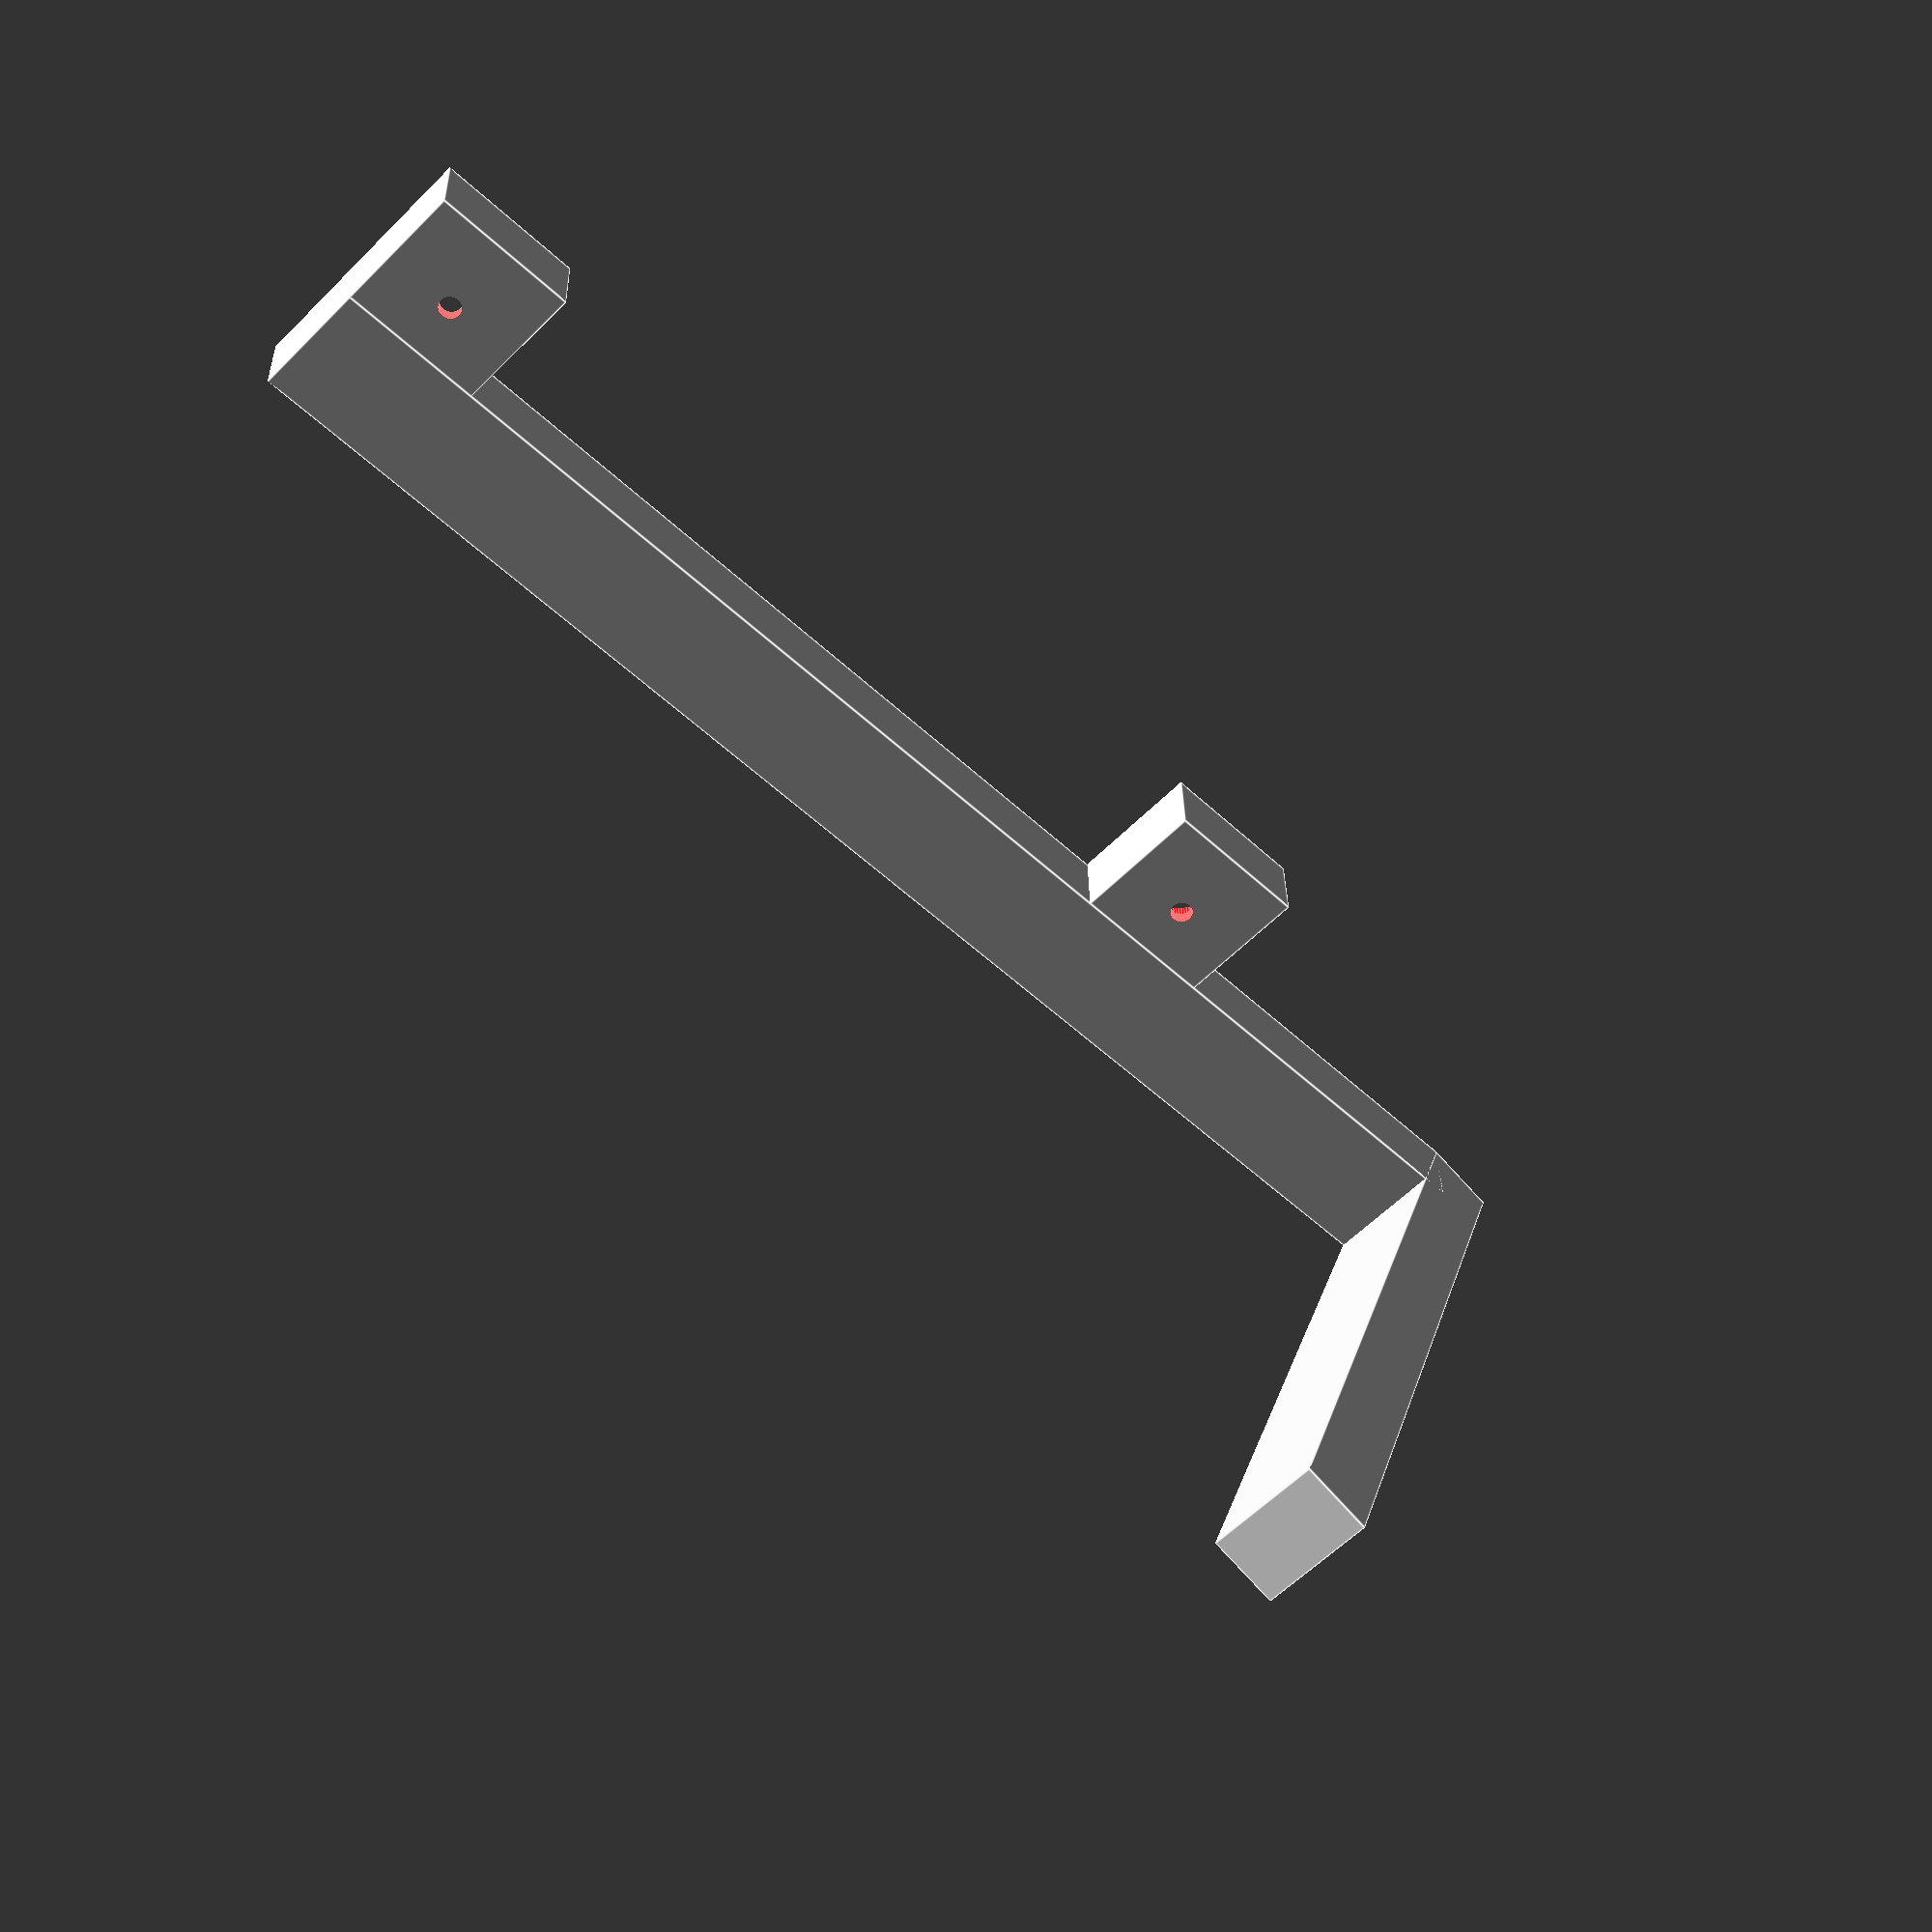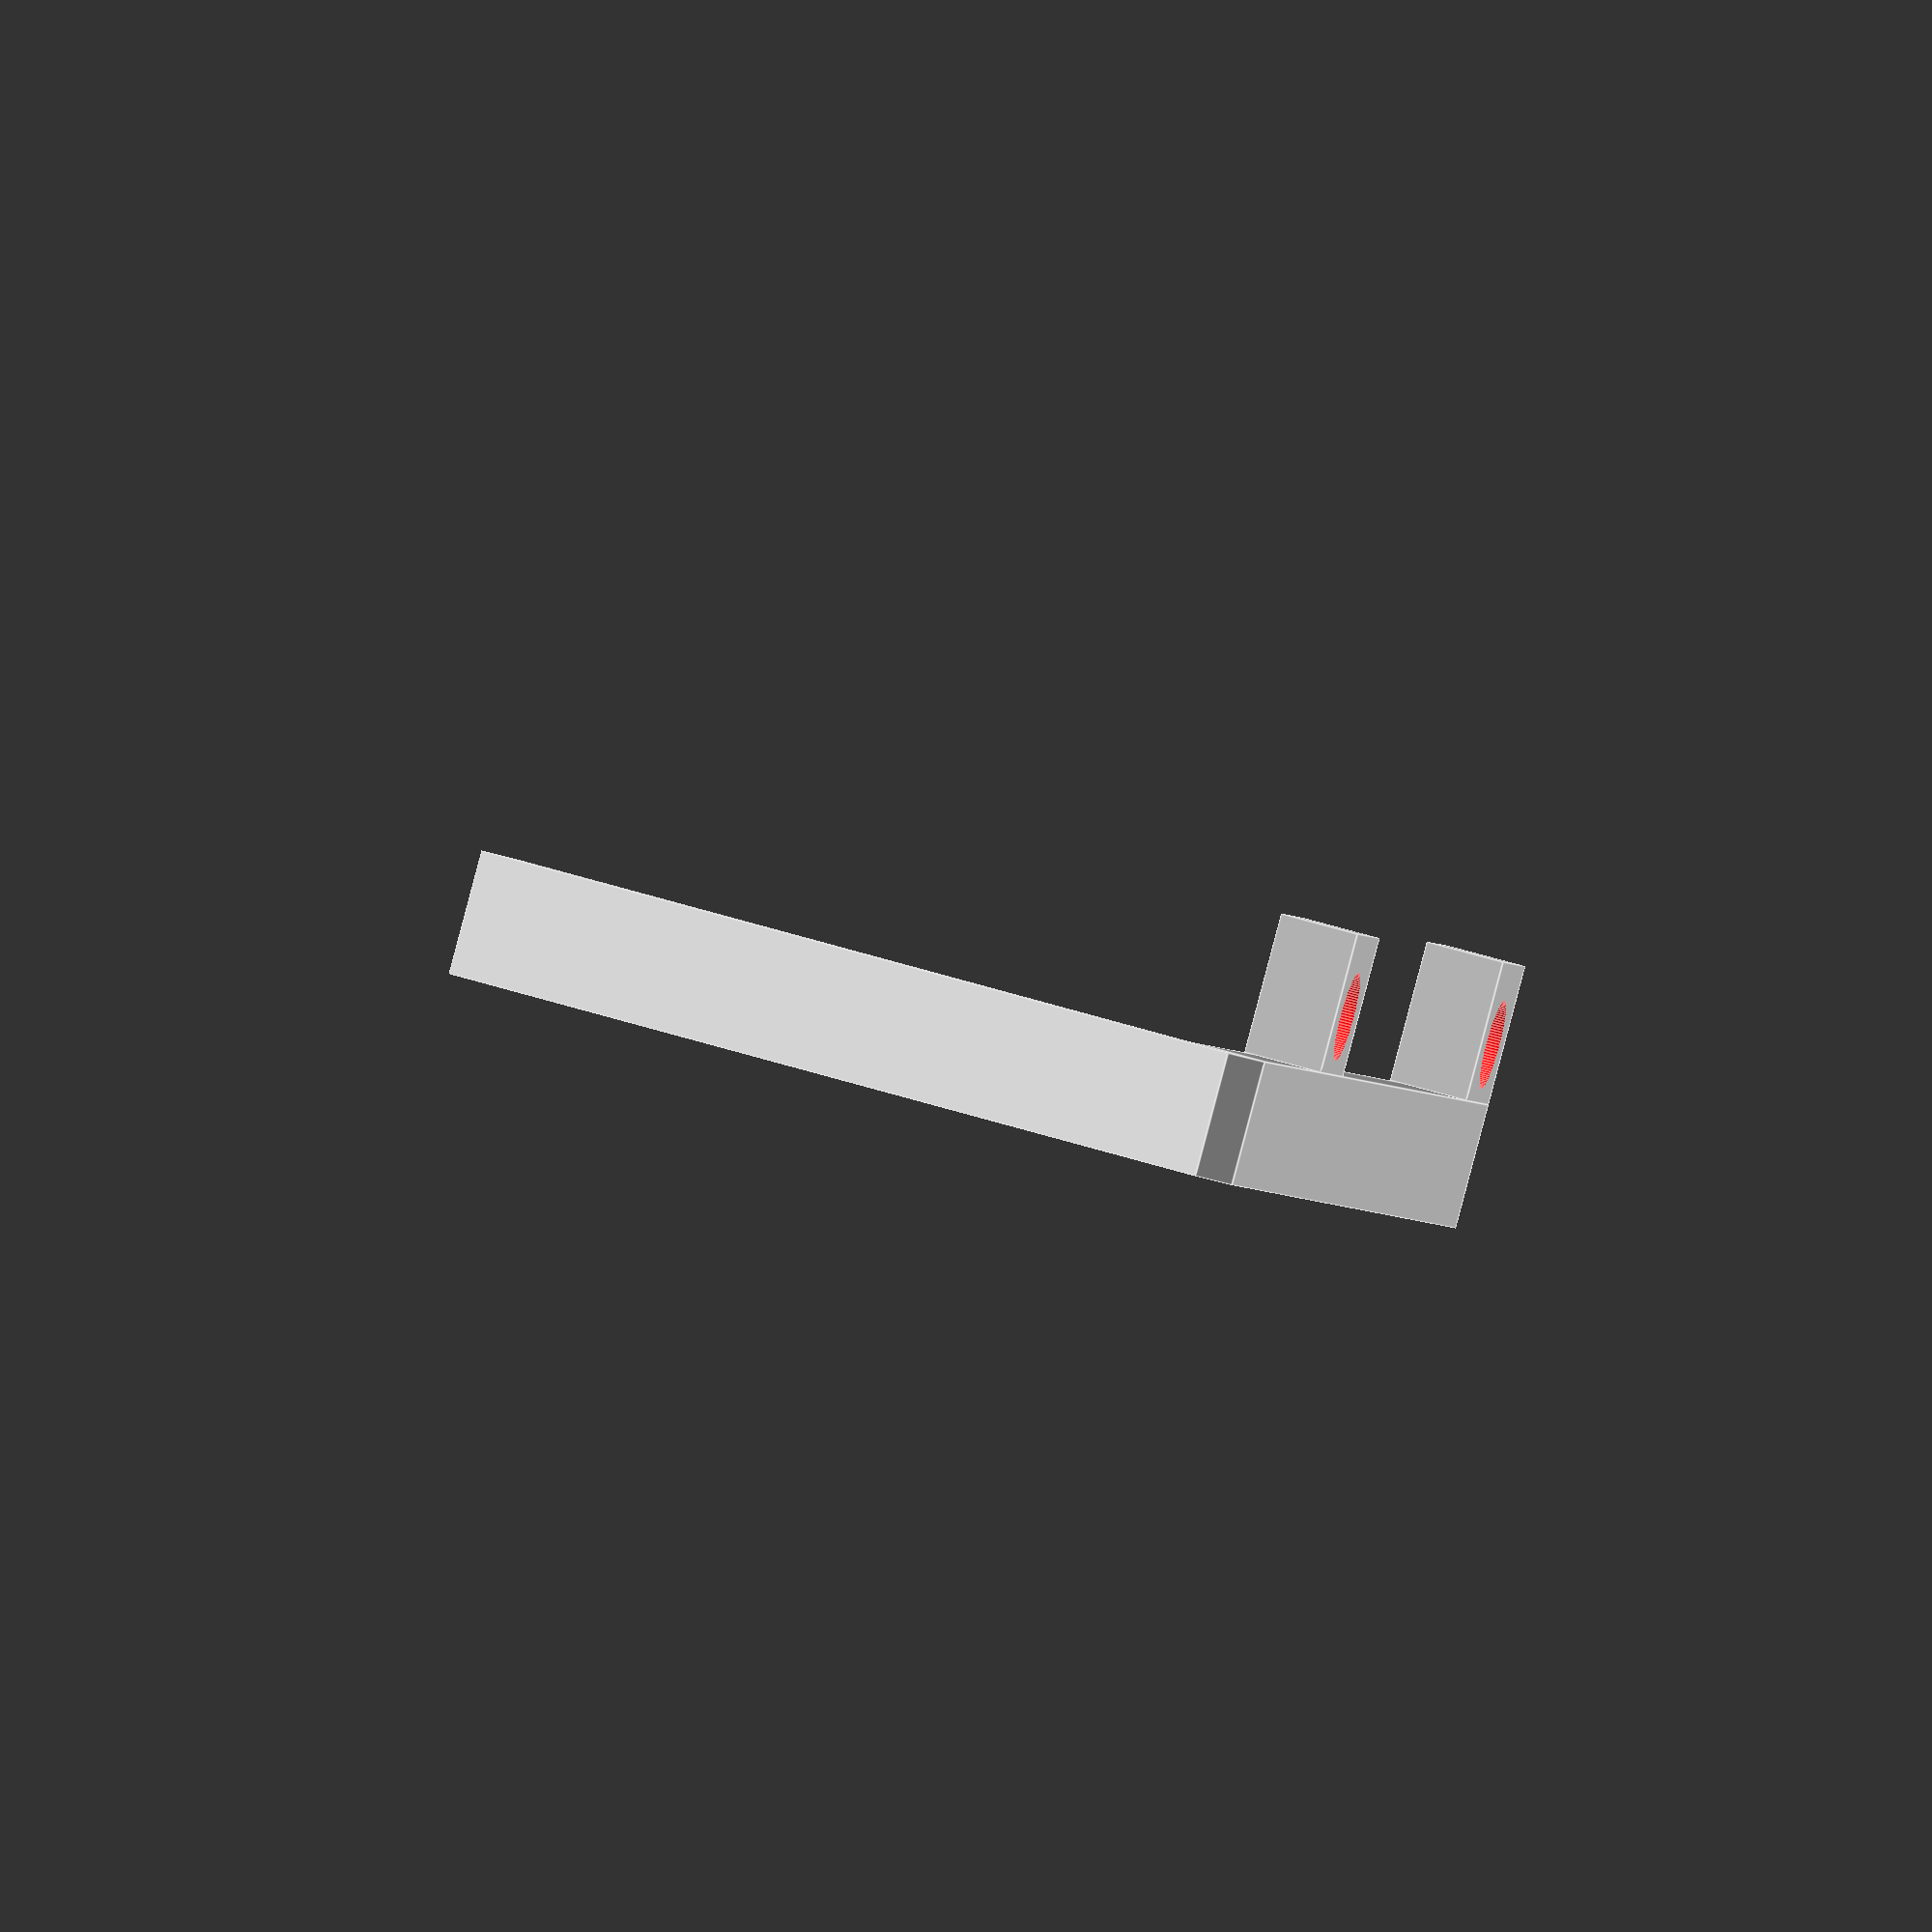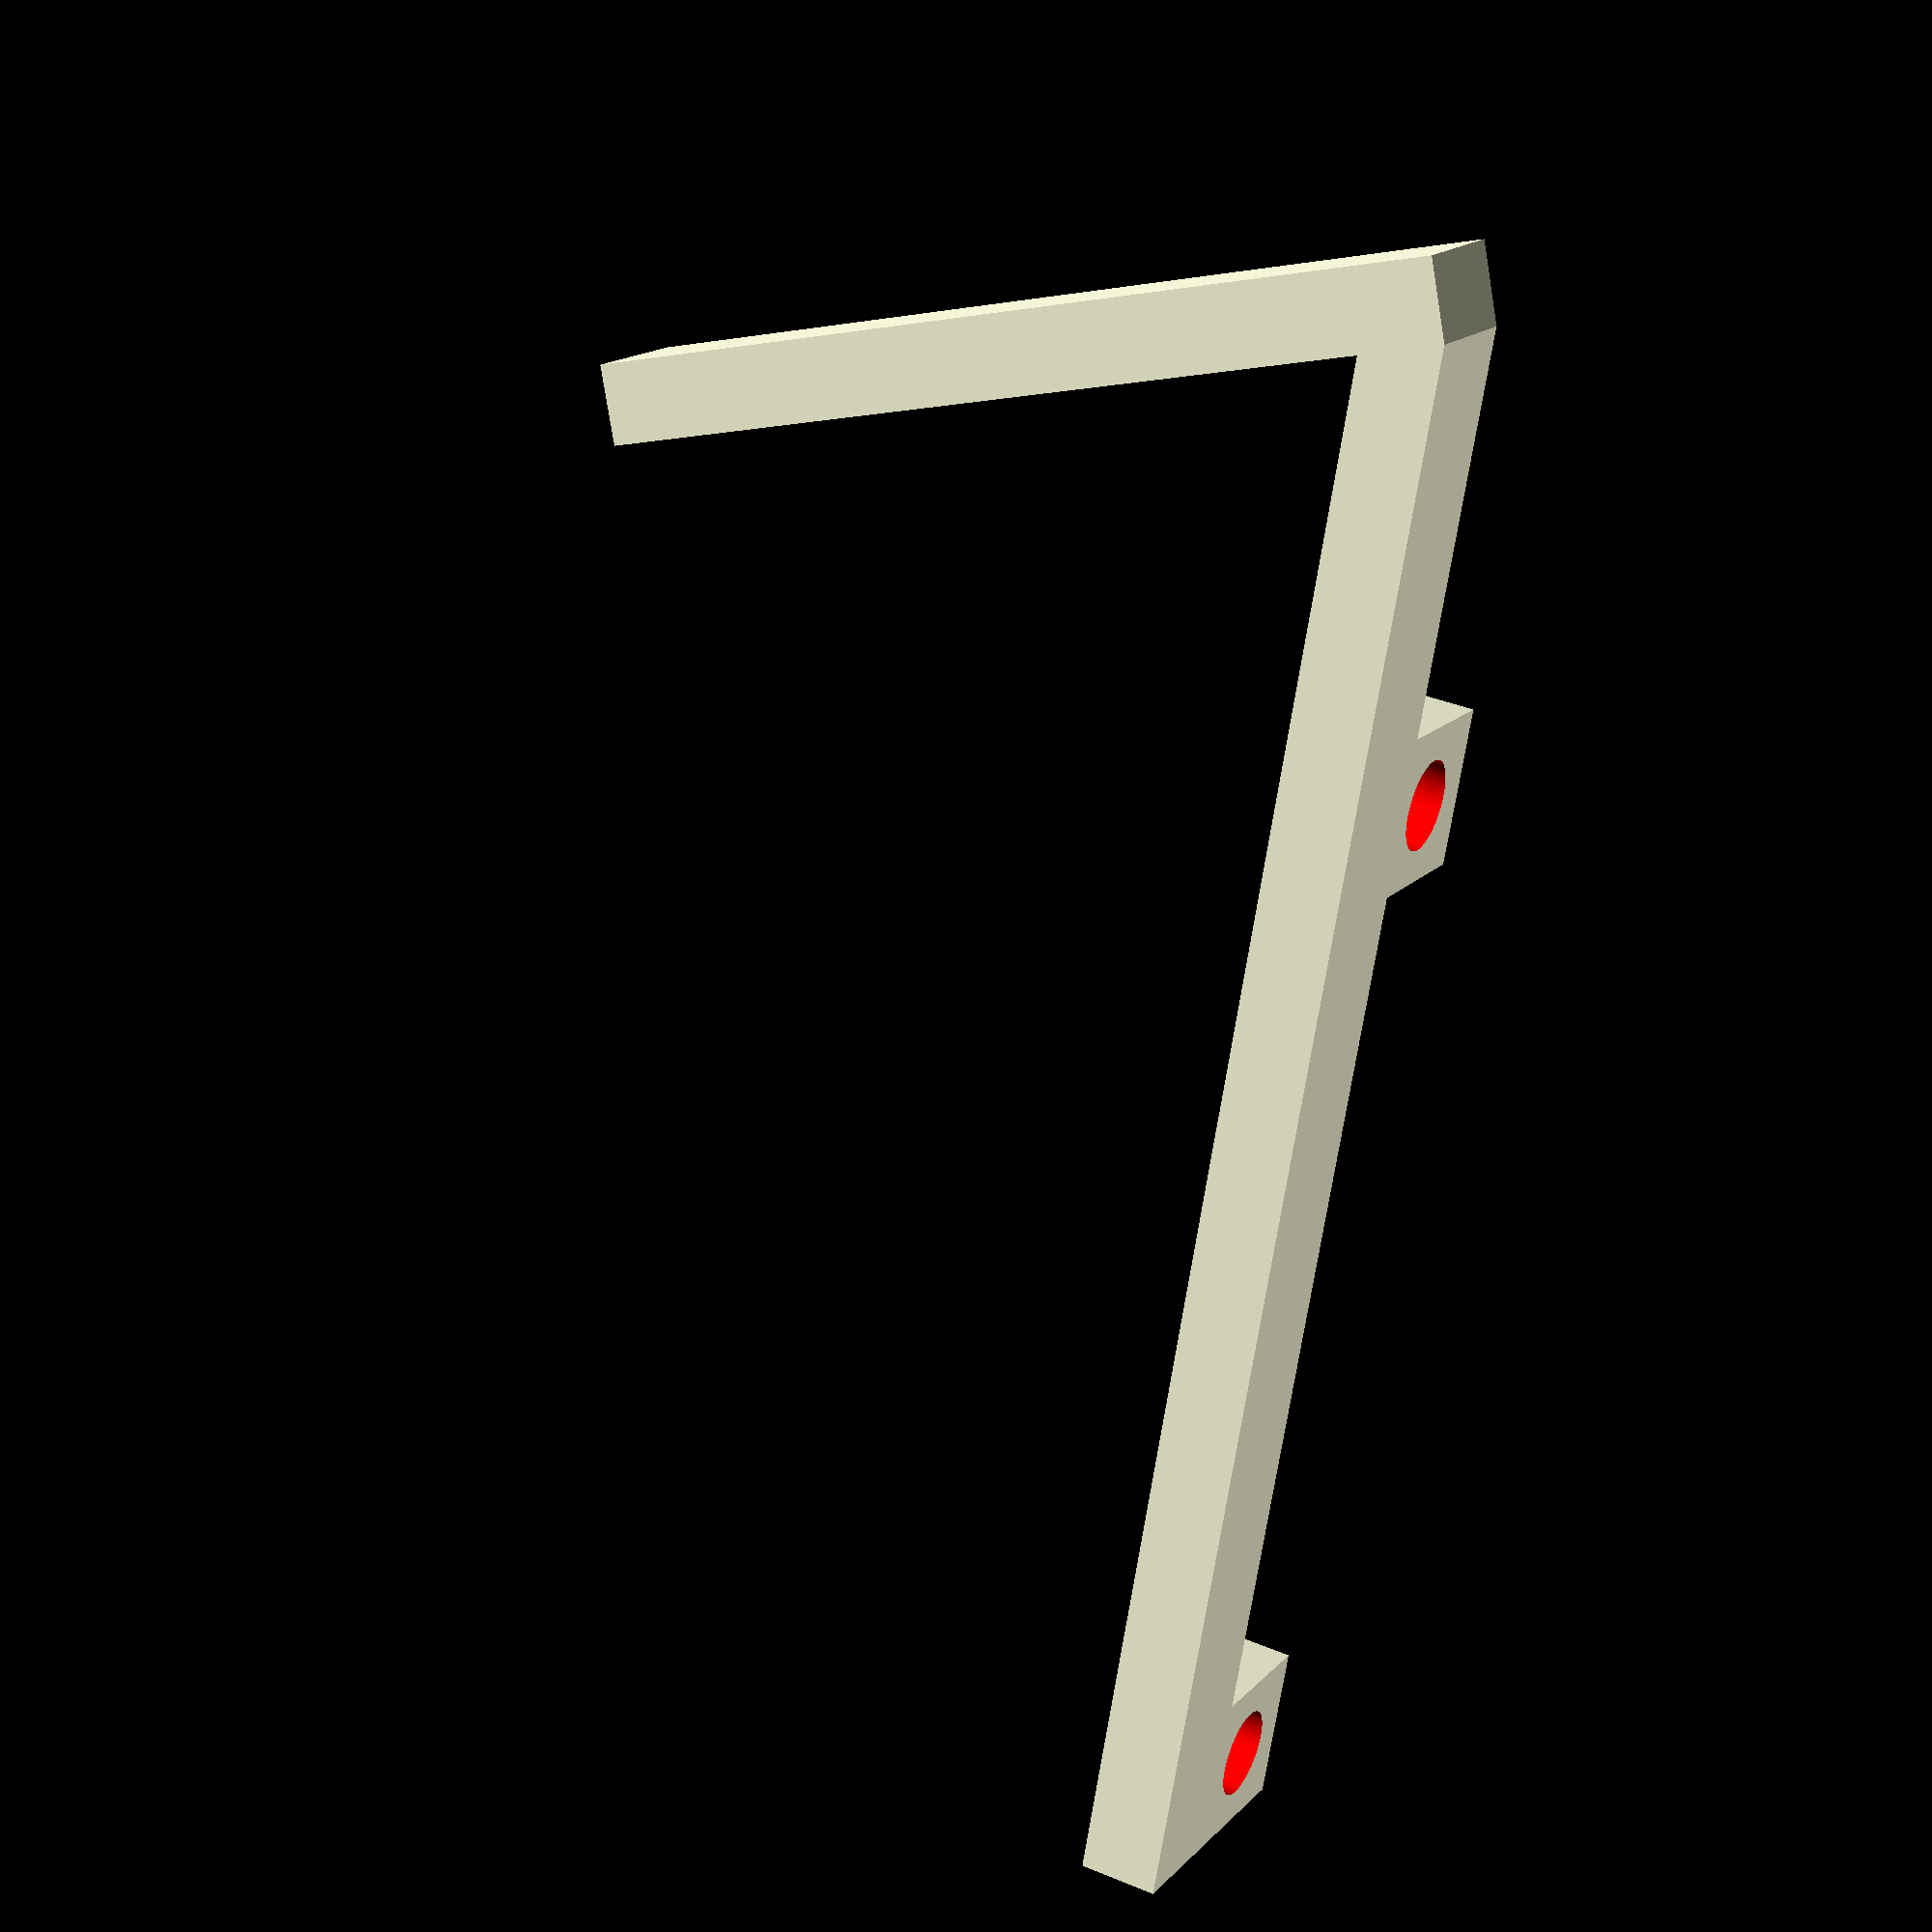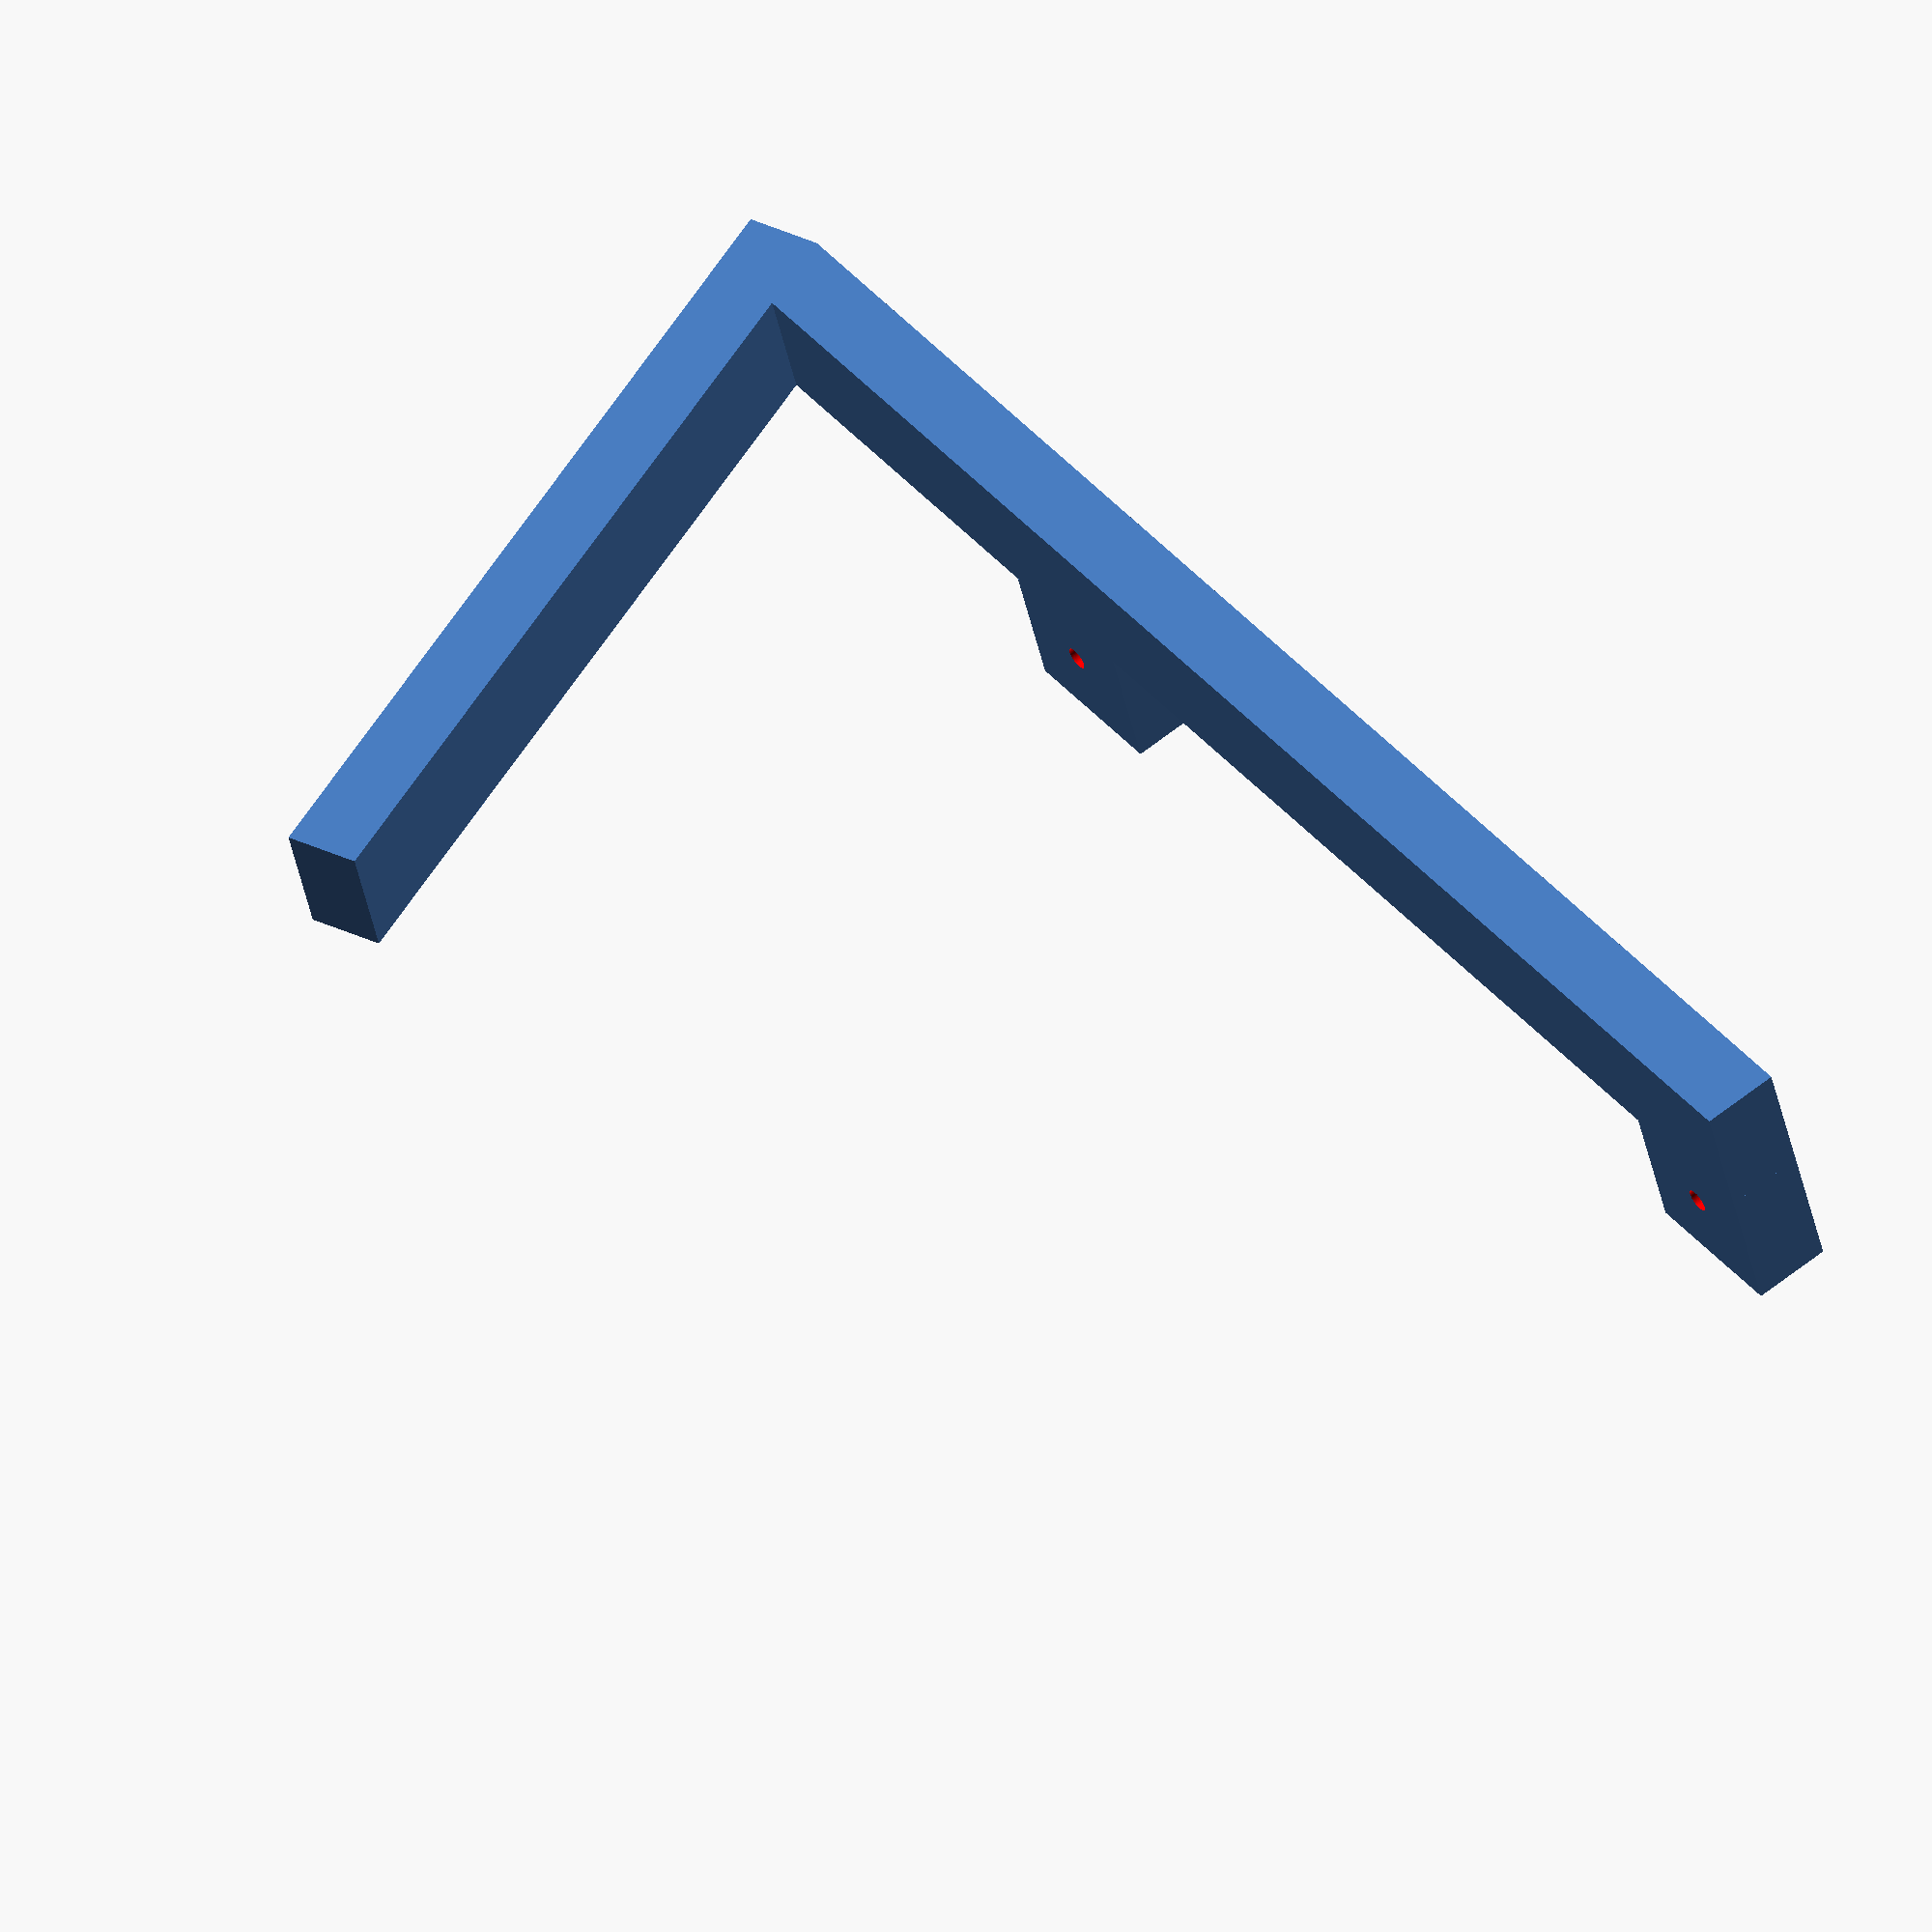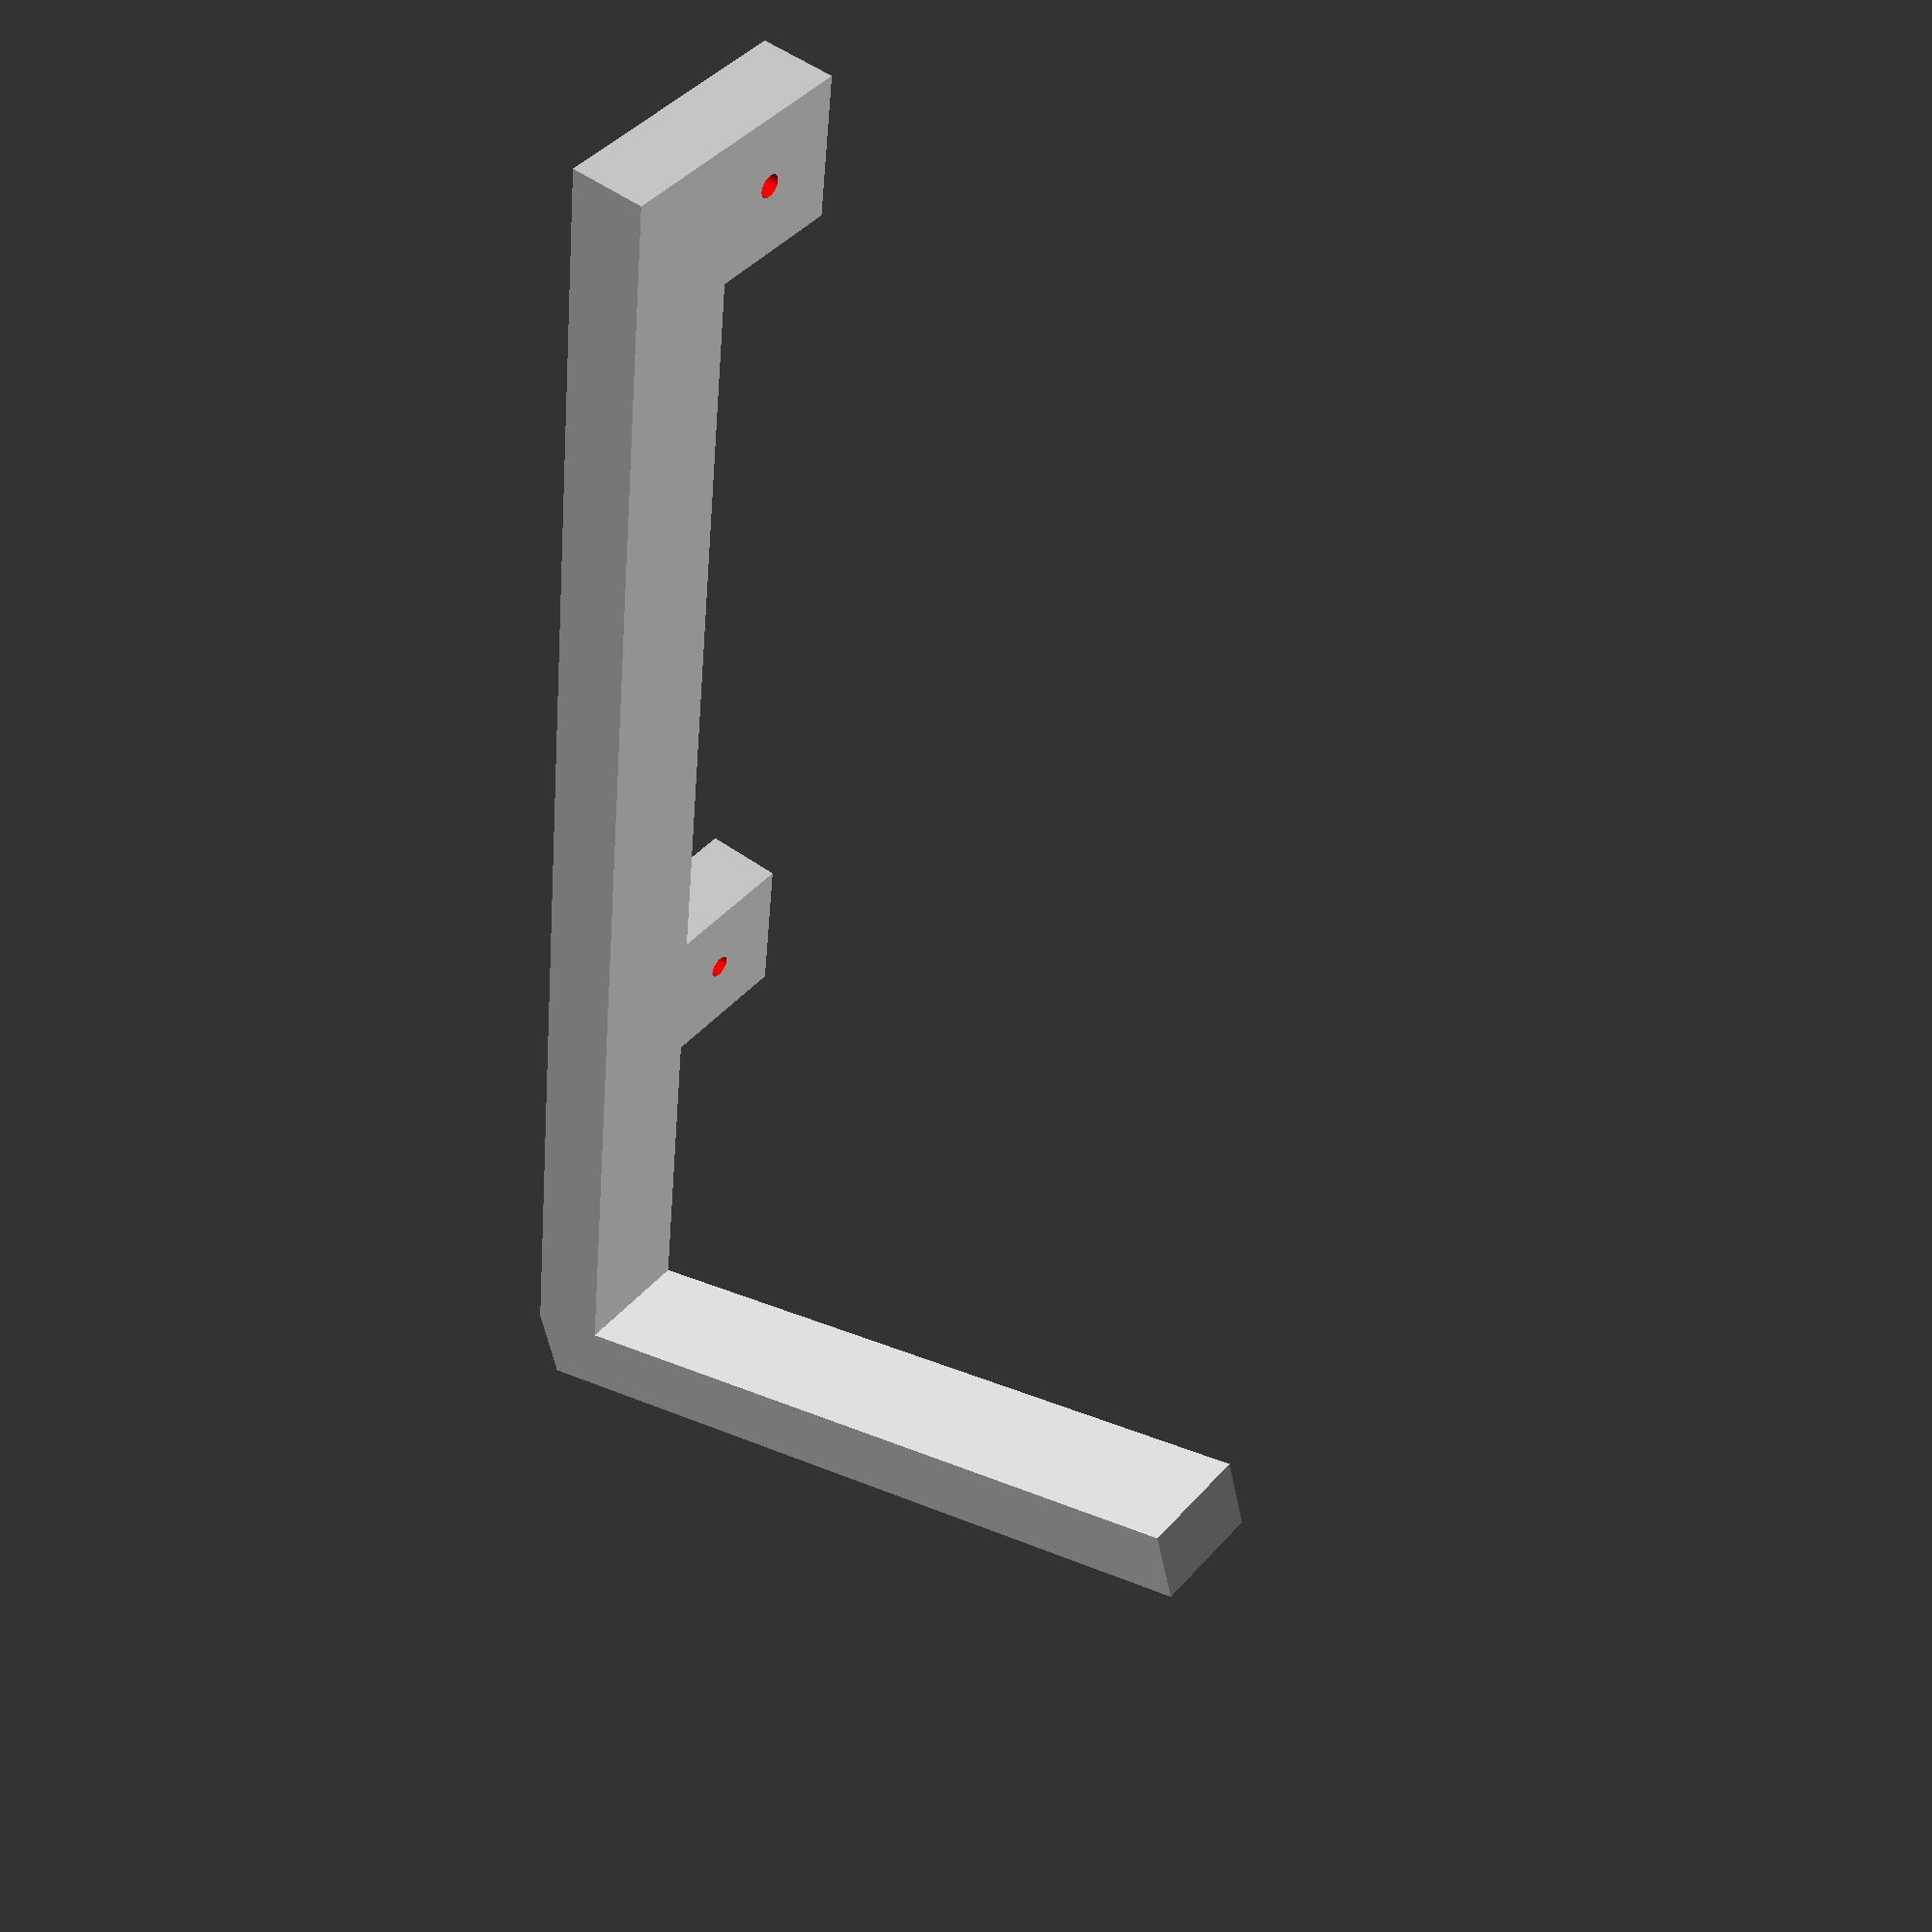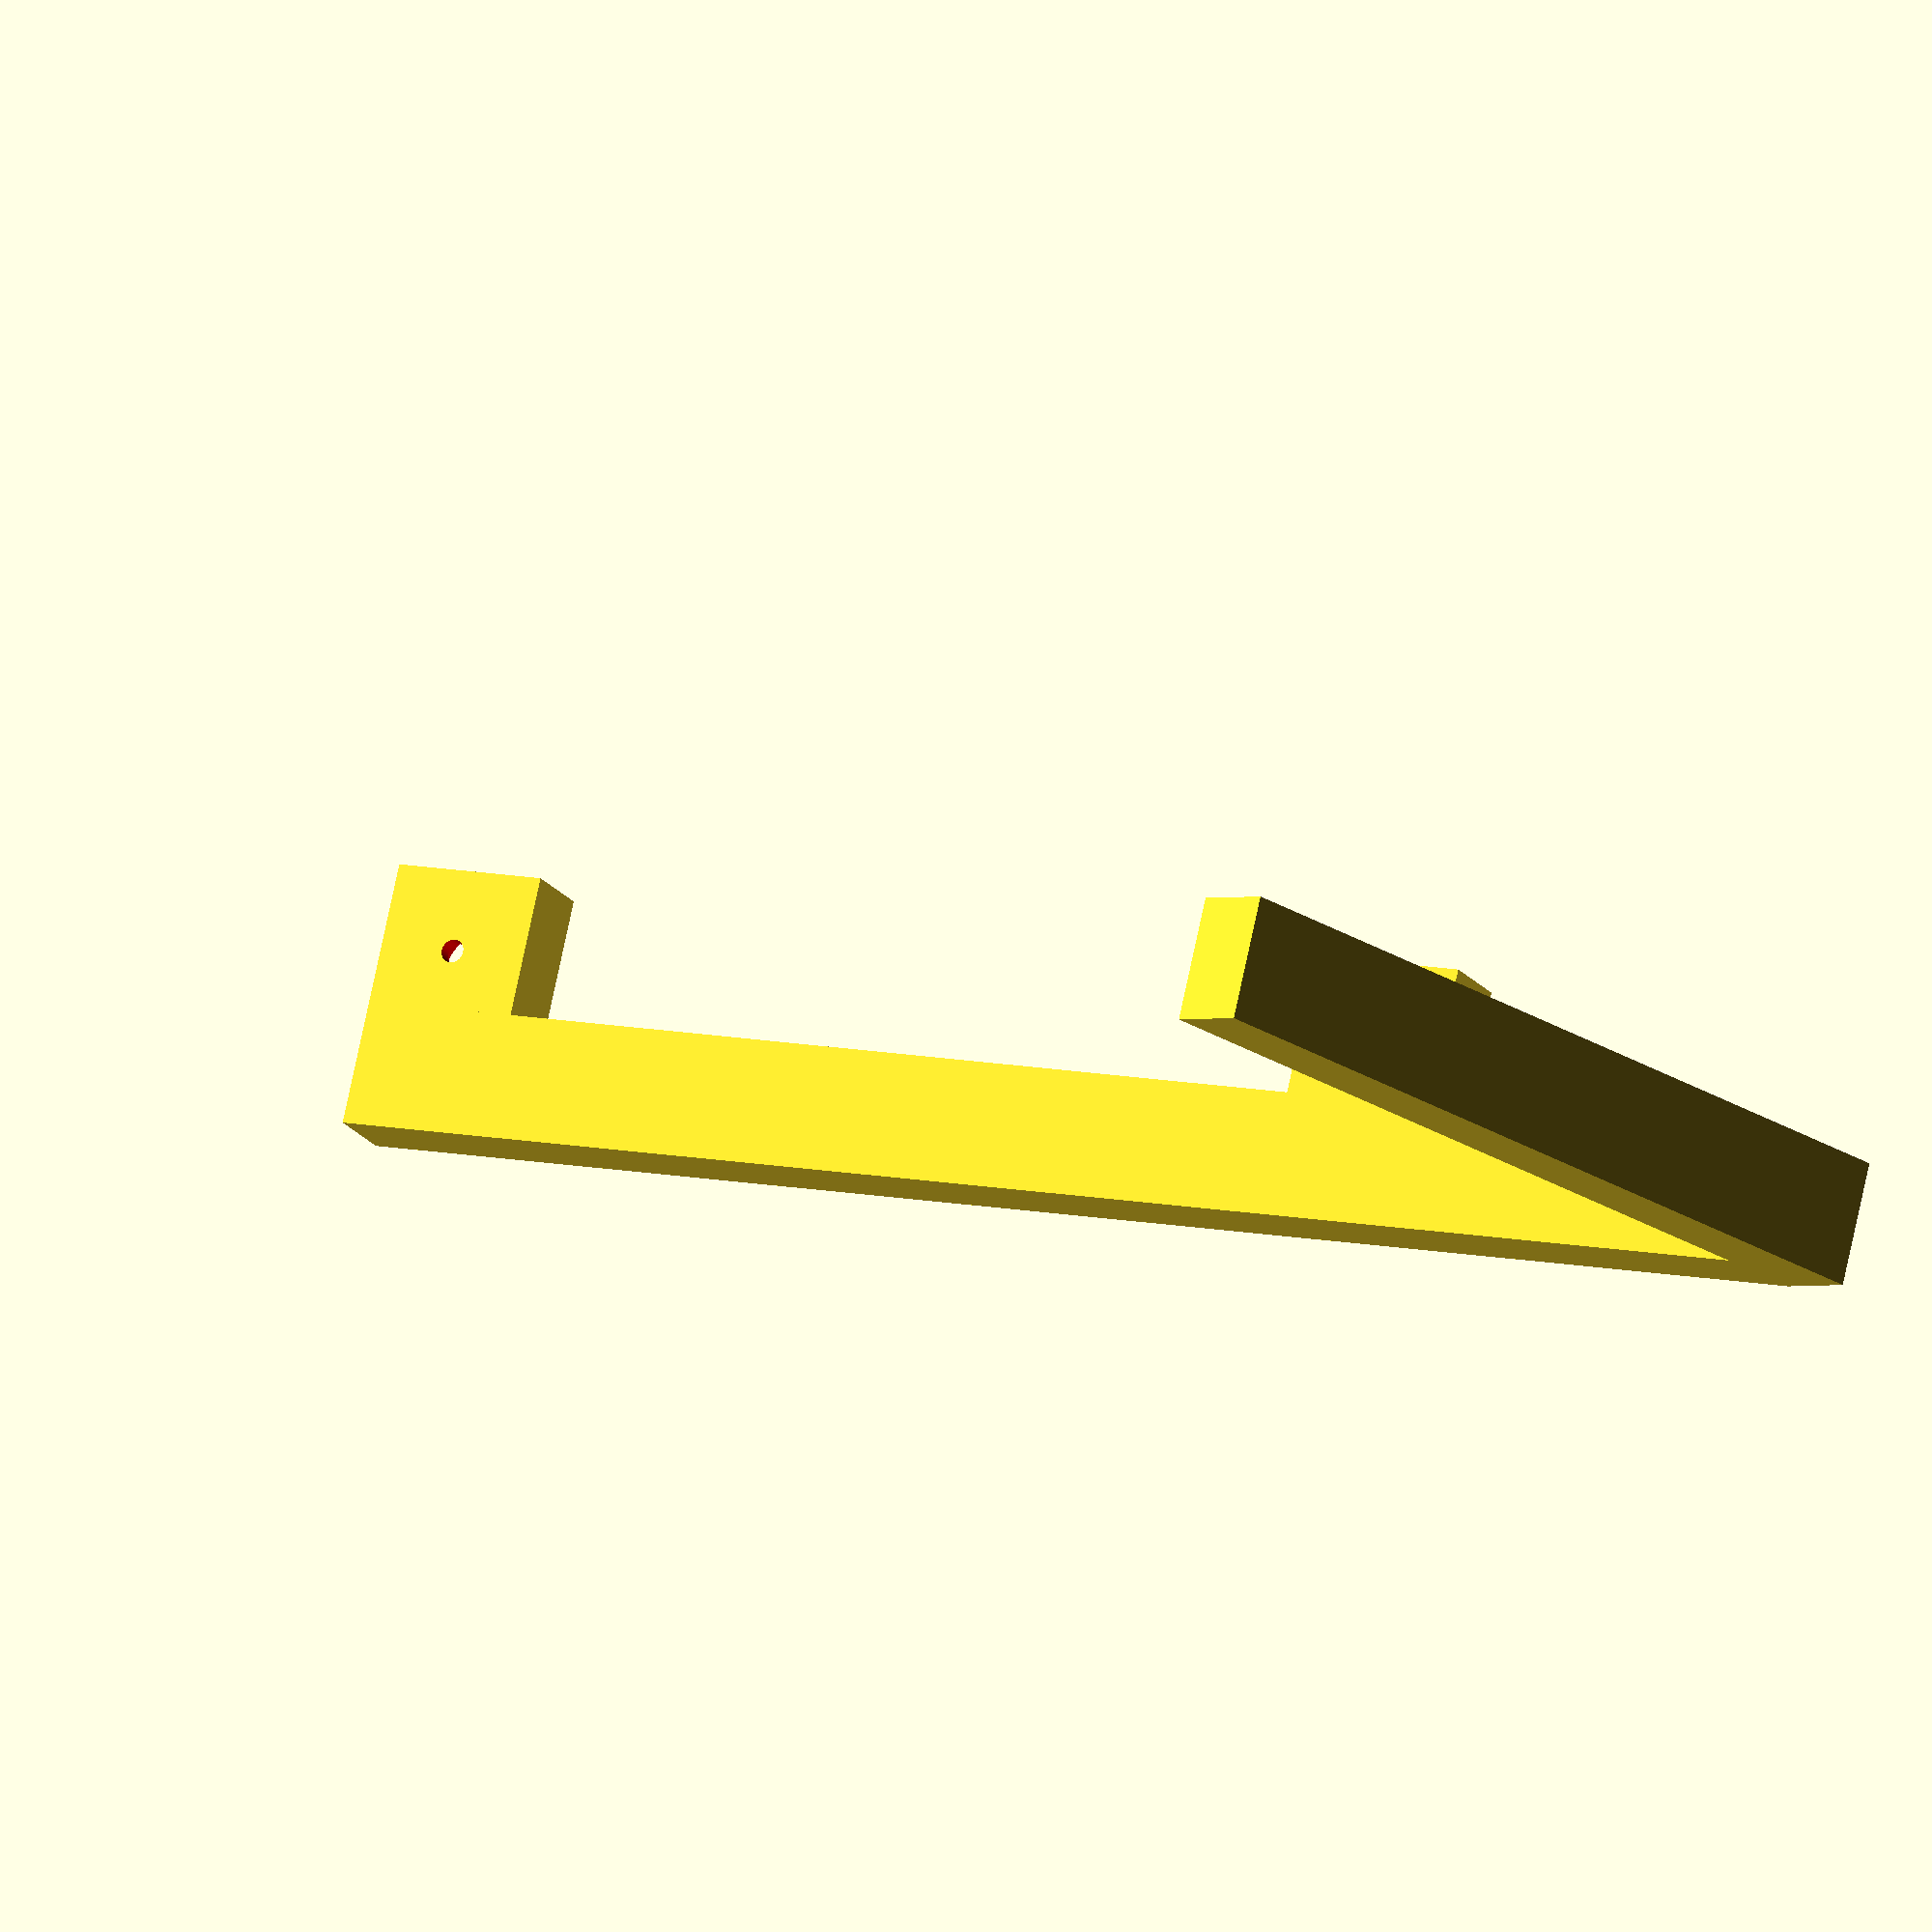
<openscad>
$fs=0.01;
$fn=100;

//0=left piece, 1=right piece
mirror_part = 0; //[0, 1]

main_rod_length = 100; //[90:130]
main_rod_width = 8; //[8:15]
main_rod_height = 5; //[5:10]
screw_outside_diameter = 5.7;
screw_outside_height = 4;
screw_hole_diameter = 1.5;

support_rod_length = 55; //[50:80]
support_rod_width = main_rod_width;
support_rod_height = main_rod_height;
support_rod_angle = 70; //[45:90]

mirror([mirror_part,0,0])
union() {
    //main rod
    cube([main_rod_width,main_rod_length,main_rod_height], center=false);

    //top screw 
    difference(){
        translate([main_rod_width,main_rod_length-10,0]){
            cube([9,10,main_rod_height], center=false);
        }
        translate([main_rod_width+7.5/2,main_rod_length-10+5,-1]){
            color("red") cylinder(h=screw_outside_height+1,d=screw_outside_diameter ,center=false);
        }
        translate([main_rod_width+7.5/2,main_rod_length-10+5,-1]){
            color("red") cylinder(h=main_rod_height+2,d=screw_hole_diameter,center=false);
        }
    }

    //bottom screw
    difference(){
        translate([main_rod_width,main_rod_length-10-65,0]){
            cube([9,10,main_rod_height], center=false);
        }
        translate([main_rod_width+7.5/2,main_rod_length-10-65+5,-1]){
            color("red") cylinder(h=screw_outside_height+1,d=screw_outside_diameter,center=false);
        }
        translate([main_rod_width+7.5/2,main_rod_length-10-65+5,-1]){
            color("red") cylinder(h=main_rod_height+2,d=screw_hole_diameter,center=false);
        }
    }

    //desk support rod
    rotate([support_rod_angle,0,0]) cube([support_rod_width,support_rod_length,support_rod_height], center=false);

}
</openscad>
<views>
elev=147.0 azim=134.0 roll=181.0 proj=p view=edges
elev=119.2 azim=28.7 roll=73.0 proj=o view=edges
elev=143.8 azim=341.9 roll=61.3 proj=p view=wireframe
elev=117.0 azim=252.3 roll=128.9 proj=o view=wireframe
elev=308.1 azim=7.6 roll=307.8 proj=p view=wireframe
elev=18.7 azim=283.3 roll=24.6 proj=o view=solid
</views>
